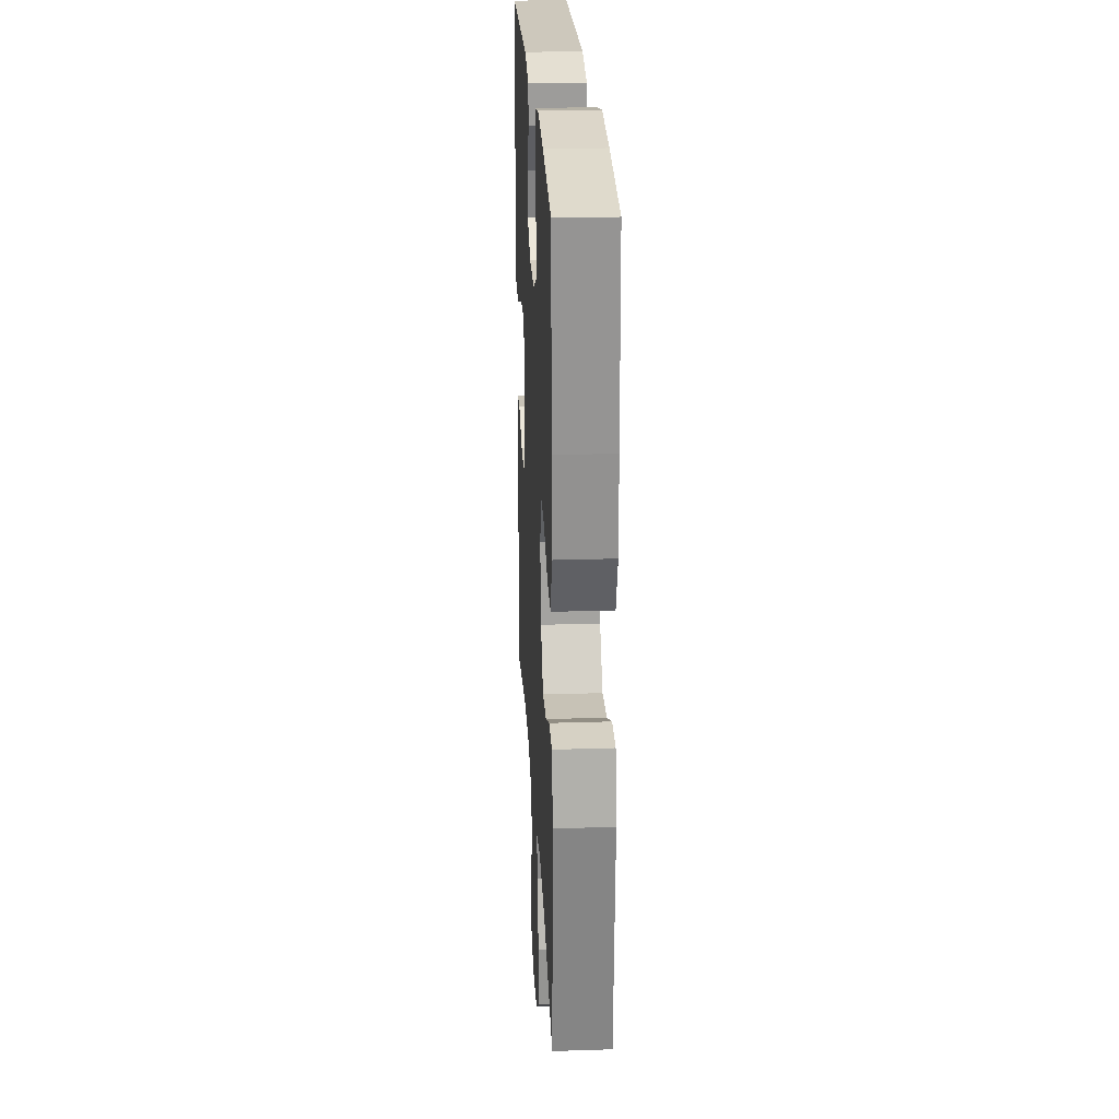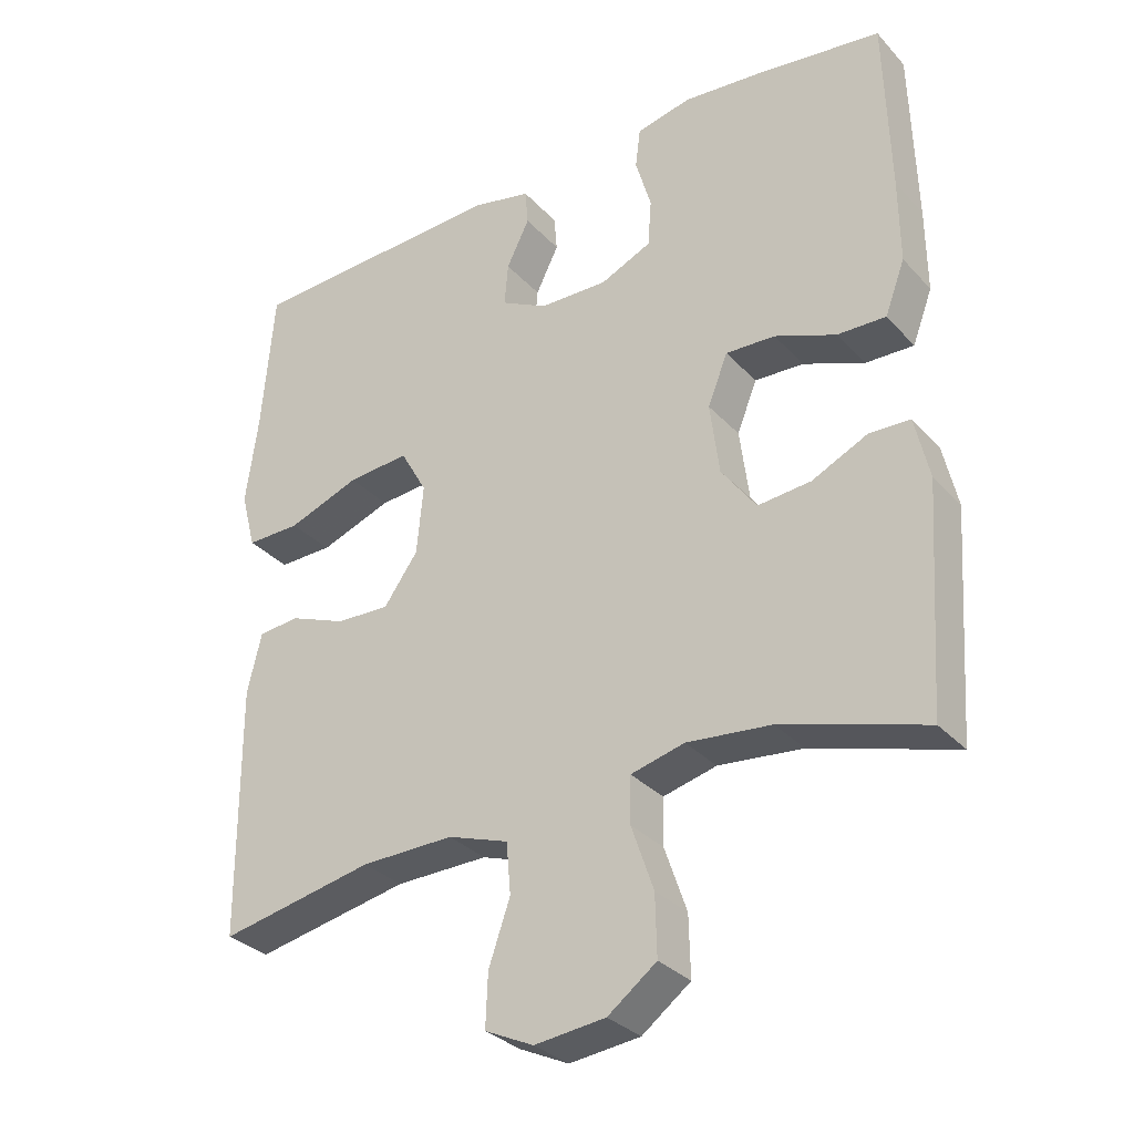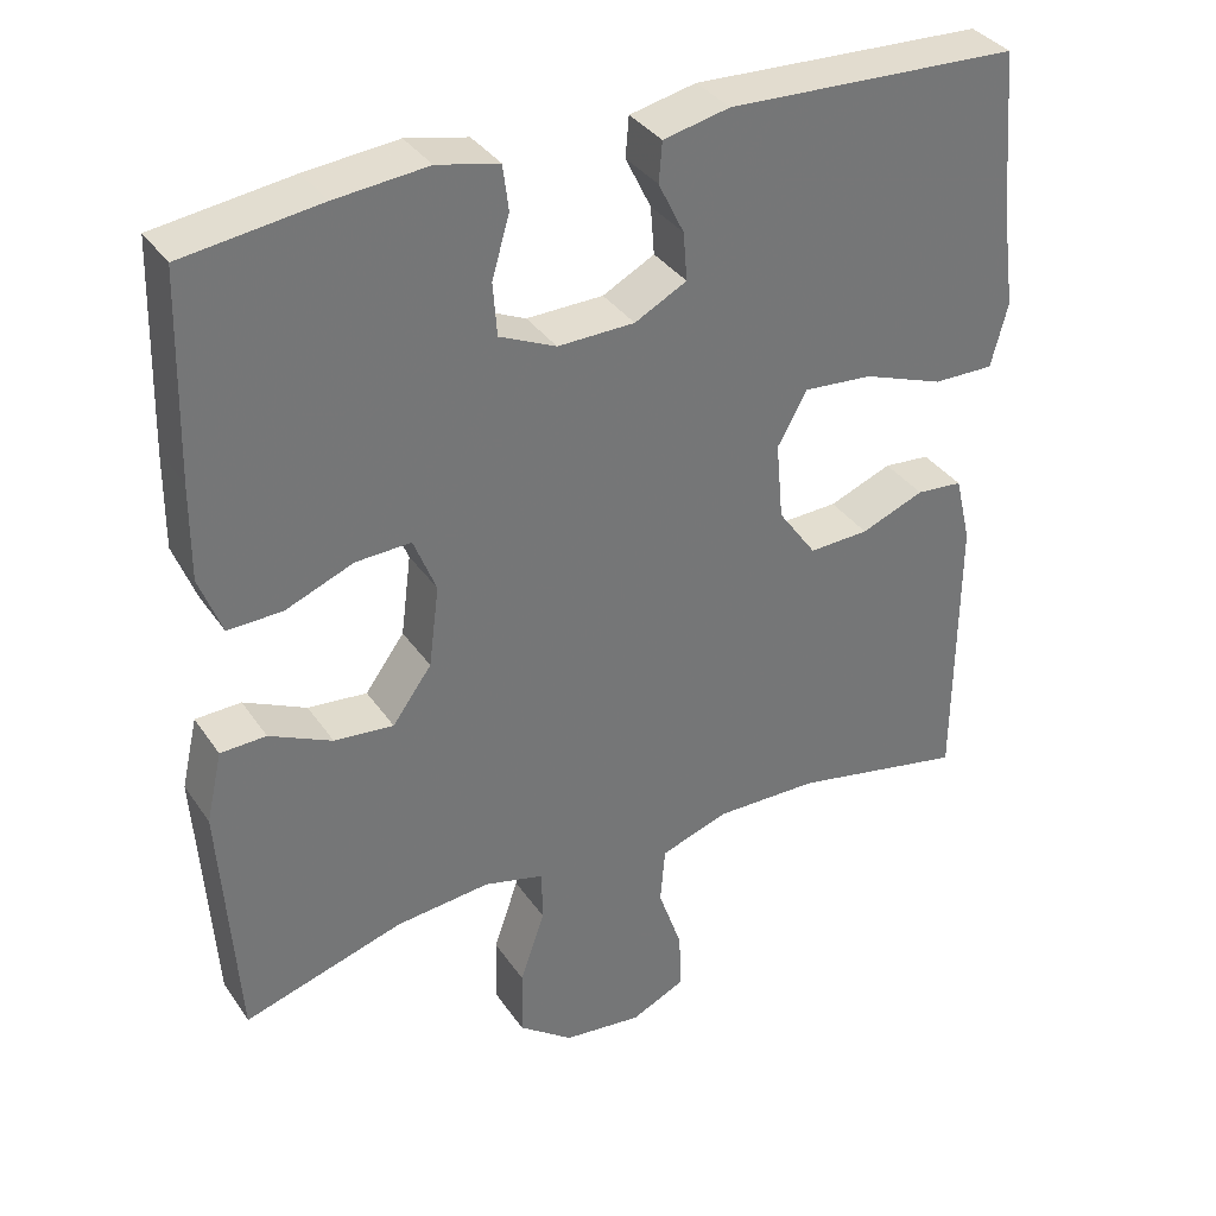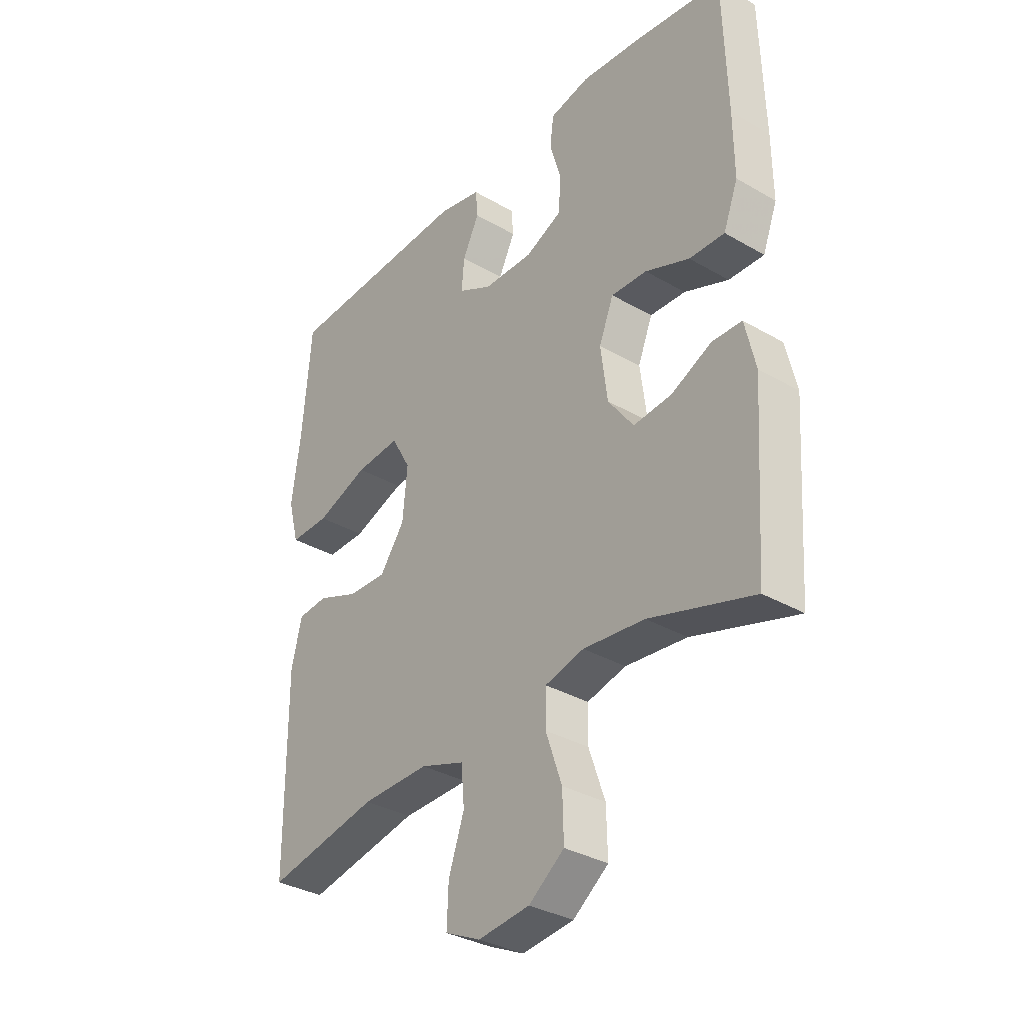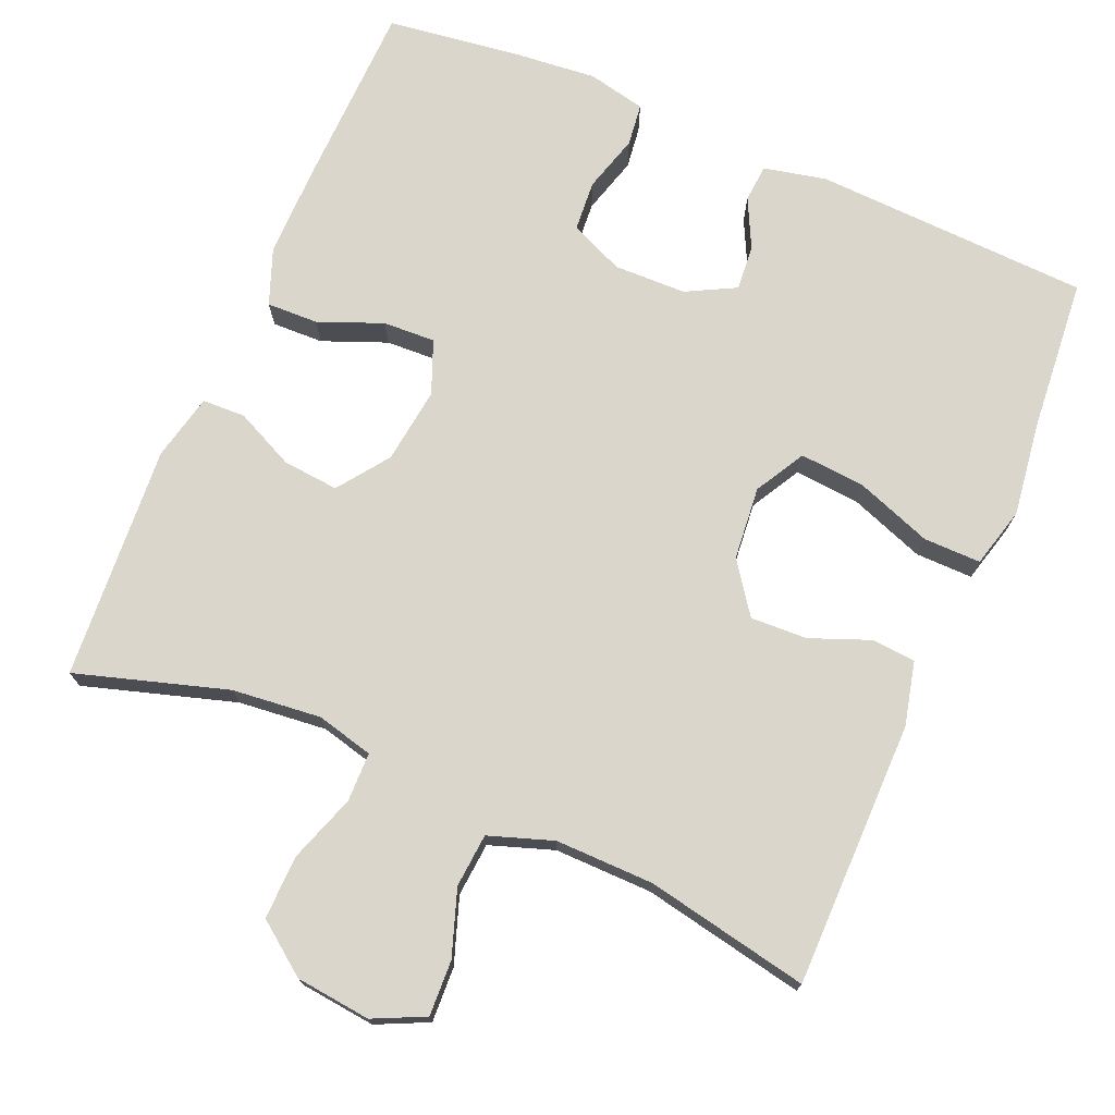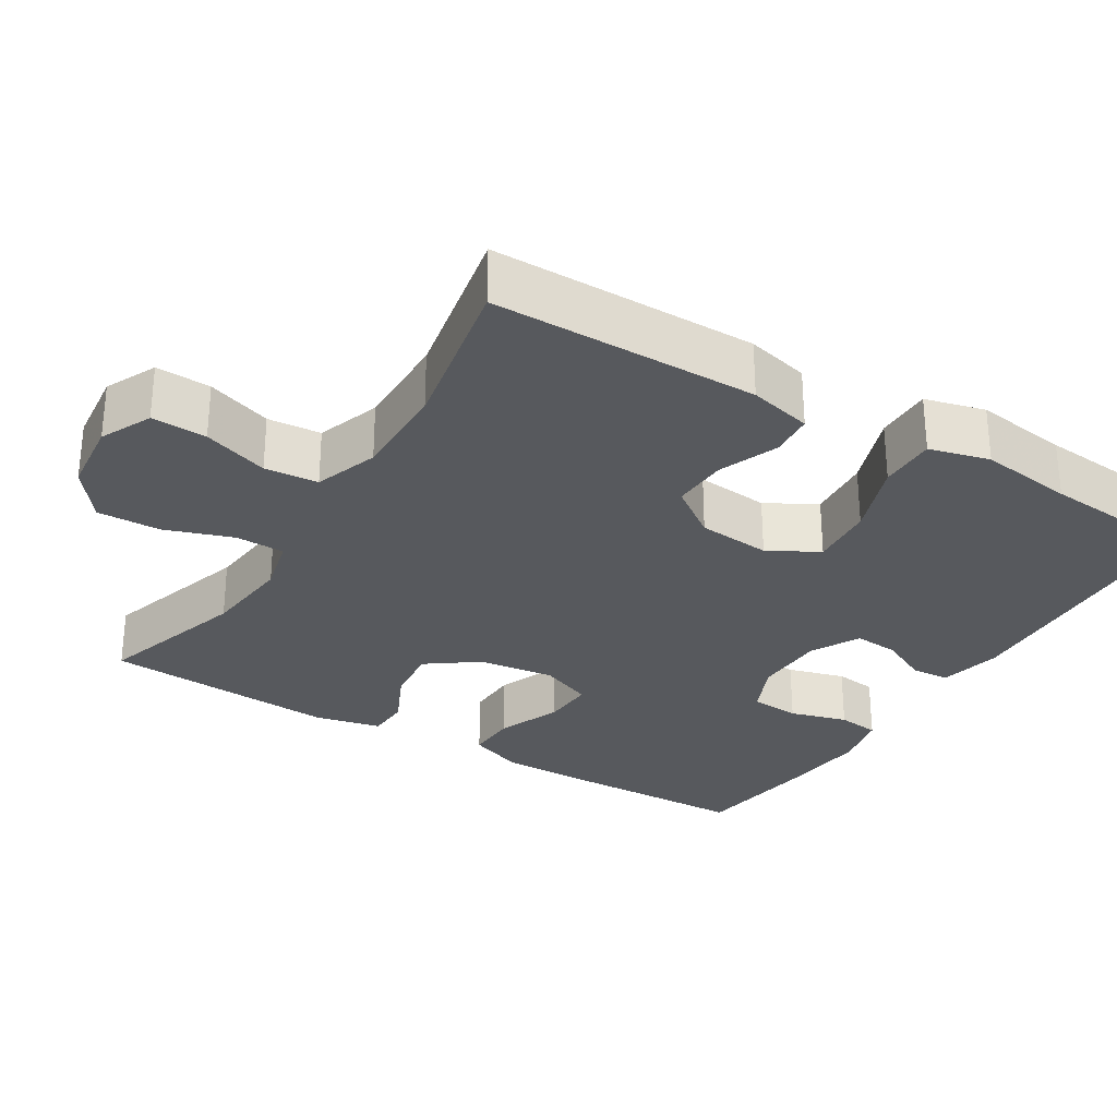
<metadata>
{"format":"obj","ext":"obj","renderer":"f3d","projection":"perspective","resolution":1024,"background":"white","views":[{"elev":24.7,"azim":87.0,"up":"+Z"},{"elev":-31.6,"azim":34.6,"up":"+Z"},{"elev":35.3,"azim":150.3,"up":"+Z"},{"elev":-33.8,"azim":51.7,"up":"+Z"},{"elev":73.6,"azim":-156.9,"up":"+Y"},{"elev":-29.2,"azim":-121.6,"up":"+Y"}]}
</metadata>
<code>
v -0.5 0.07 -0.5
v -0.502 0.07 -0.148
v -0.482 0.07 -0.064
v -0.424 0.07 -0.059
v -0.345 0.07 -0.09
v -0.27 0.07 -0.093
v -0.222 0.07 -0.026
v -0.213 0.07 0.071
v -0.25 0.07 0.137
v -0.336 0.07 0.13
v -0.437 0.07 0.093
v -0.513 0.07 0.092
v -0.534 0.07 0.172
v -0.517 0.07 0.297
v -0.5 0.07 0.5
v -0.135 0.07 0.516
v -0.052 0.07 0.498
v -0.048 0.07 0.448
v -0.08 0.07 0.383
v -0.085 0.07 0.323
v -0.02 0.07 0.289
v 0.076 0.07 0.287
v 0.147 0.07 0.319
v 0.152 0.07 0.385
v 0.13 0.07 0.461
v 0.137 0.07 0.517
v 0.214 0.07 0.534
v 0.329 0.07 0.523
v 0.5 0.07 0.5
v 0.507 0.07 0.249
v 0.508 0.07 0.13
v 0.48 0.07 0.056
v 0.412 0.07 0.058
v 0.327 0.07 0.092
v 0.258 0.07 0.095
v 0.23 0.07 0.025
v 0.243 0.07 -0.076
v 0.292 0.07 -0.143
v 0.366 0.07 -0.136
v 0.444 0.07 -0.099
v 0.501 0.07 -0.101
v 0.521 0.07 -0.189
v 0.5 0.07 -0.5
v 0.3 0.07 -0.439
v 0.182 0.07 -0.427
v 0.107 0.07 -0.446
v 0.106 0.07 -0.511
v 0.137 0.07 -0.601
v 0.139 0.07 -0.685
v 0.071 0.07 -0.736
v -0.028 0.07 -0.747
v -0.096 0.07 -0.715
v -0.093 0.07 -0.642
v -0.063 0.07 -0.555
v -0.069 0.07 -0.484
v -0.154 0.07 -0.455
v -0.284 0.07 -0.457
v -0.5 0 -0.5
v -0.502 0 -0.148
v -0.482 0 -0.064
v -0.424 0 -0.059
v -0.345 0 -0.09
v -0.27 0 -0.093
v -0.222 0 -0.026
v -0.213 0 0.071
v -0.25 0 0.137
v -0.336 0 0.13
v -0.437 0 0.093
v -0.513 0 0.092
v -0.534 0 0.172
v -0.517 0 0.297
v -0.5 0 0.5
v -0.135 0 0.516
v -0.052 0 0.498
v -0.048 0 0.448
v -0.08 0 0.383
v -0.085 0 0.323
v -0.02 0 0.289
v 0.076 0 0.287
v 0.147 0 0.319
v 0.152 0 0.385
v 0.13 0 0.461
v 0.137 0 0.517
v 0.214 0 0.534
v 0.329 0 0.523
v 0.5 0 0.5
v 0.507 0 0.249
v 0.508 0 0.13
v 0.48 0 0.056
v 0.412 0 0.058
v 0.327 0 0.092
v 0.258 0 0.095
v 0.23 0 0.025
v 0.243 0 -0.076
v 0.292 0 -0.143
v 0.366 0 -0.136
v 0.444 0 -0.099
v 0.501 0 -0.101
v 0.521 0 -0.189
v 0.5 0 -0.5
v 0.3 0 -0.439
v 0.182 0 -0.427
v 0.107 0 -0.446
v 0.106 0 -0.511
v 0.137 0 -0.601
v 0.139 0 -0.685
v 0.071 0 -0.736
v -0.028 0 -0.747
v -0.096 0 -0.715
v -0.093 0 -0.642
v -0.063 0 -0.555
v -0.069 0 -0.484
v -0.154 0 -0.455
v -0.284 0 -0.457
f 52 53 54
f 51 52 54
f 50 51 54
f 49 50 54
f 48 49 54
f 47 48 54
f 46 47 54 55
f 45 46 55 56
f 42 43 44
f 41 42 44
f 40 41 44
f 39 40 44
f 38 39 44 45
f 45 56 57
f 38 45 57
f 37 38 57
f 32 33 34
f 31 32 34
f 30 31 34
f 29 30 34
f 28 29 34
f 27 28 34
f 26 27 34
f 25 26 34
f 24 25 34
f 23 24 34 35
f 22 23 35 36
f 17 18 19
f 16 17 19
f 15 16 19
f 14 15 19
f 14 19 20
f 13 14 20
f 12 13 20
f 11 12 20
f 10 11 20
f 9 10 20 21
f 3 4 5
f 2 3 5
f 1 2 5
f 57 1 5
f 57 5 6
f 37 57 6 7
f 22 36 37
f 21 22 37
f 9 21 37
f 8 9 37
f 7 8 37
f 111 110 109
f 111 109 108
f 111 108 107
f 111 107 106
f 111 106 105
f 111 105 104
f 112 111 104 103
f 113 112 103 102
f 101 100 99
f 101 99 98
f 101 98 97
f 101 97 96
f 102 101 96 95
f 114 113 102
f 114 102 95
f 114 95 94
f 91 90 89
f 91 89 88
f 91 88 87
f 91 87 86
f 91 86 85
f 91 85 84
f 91 84 83
f 91 83 82
f 91 82 81
f 92 91 81 80
f 93 92 80 79
f 76 75 74
f 76 74 73
f 76 73 72
f 76 72 71
f 77 76 71
f 77 71 70
f 77 70 69
f 77 69 68
f 77 68 67
f 78 77 67 66
f 62 61 60
f 62 60 59
f 62 59 58
f 62 58 114
f 63 62 114
f 64 63 114 94
f 94 93 79
f 94 79 78
f 94 78 66
f 94 66 65
f 94 65 64
f 1 58 59 2
f 2 59 60 3
f 3 60 61 4
f 4 61 62 5
f 5 62 63 6
f 6 63 64 7
f 7 64 65 8
f 8 65 66 9
f 9 66 67 10
f 10 67 68 11
f 11 68 69 12
f 12 69 70 13
f 13 70 71 14
f 14 71 72 15
f 15 72 73 16
f 16 73 74 17
f 17 74 75 18
f 18 75 76 19
f 19 76 77 20
f 20 77 78 21
f 21 78 79 22
f 22 79 80 23
f 23 80 81 24
f 24 81 82 25
f 25 82 83 26
f 26 83 84 27
f 27 84 85 28
f 28 85 86 29
f 29 86 87 30
f 30 87 88 31
f 31 88 89 32
f 32 89 90 33
f 33 90 91 34
f 34 91 92 35
f 35 92 93 36
f 36 93 94 37
f 37 94 95 38
f 38 95 96 39
f 39 96 97 40
f 40 97 98 41
f 41 98 99 42
f 42 99 100 43
f 43 100 101 44
f 44 101 102 45
f 45 102 103 46
f 46 103 104 47
f 47 104 105 48
f 48 105 106 49
f 49 106 107 50
f 50 107 108 51
f 51 108 109 52
f 52 109 110 53
f 53 110 111 54
f 54 111 112 55
f 55 112 113 56
f 56 113 114 57
f 57 114 58 1

</code>
